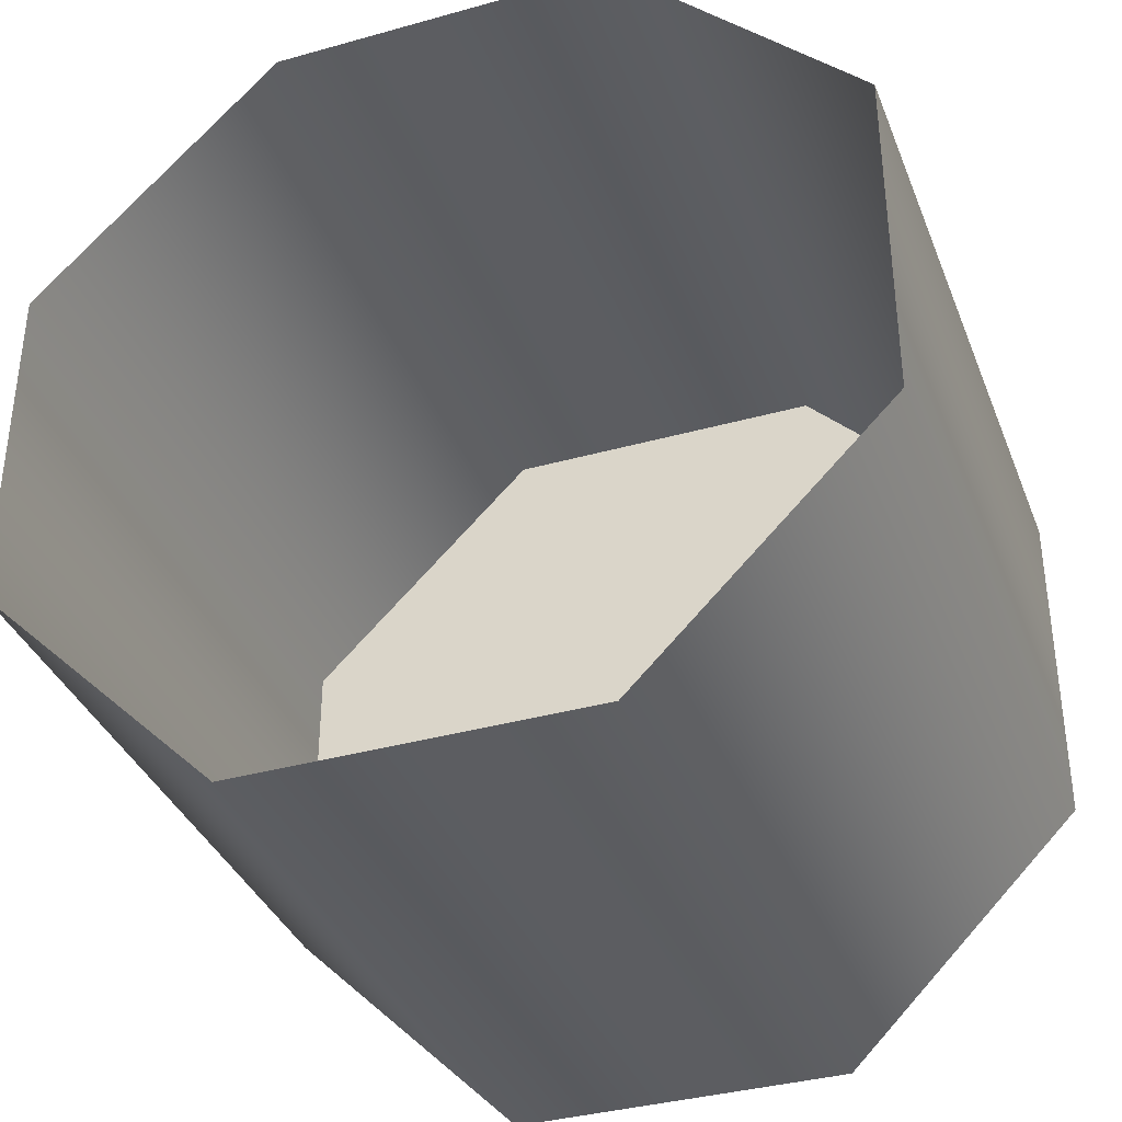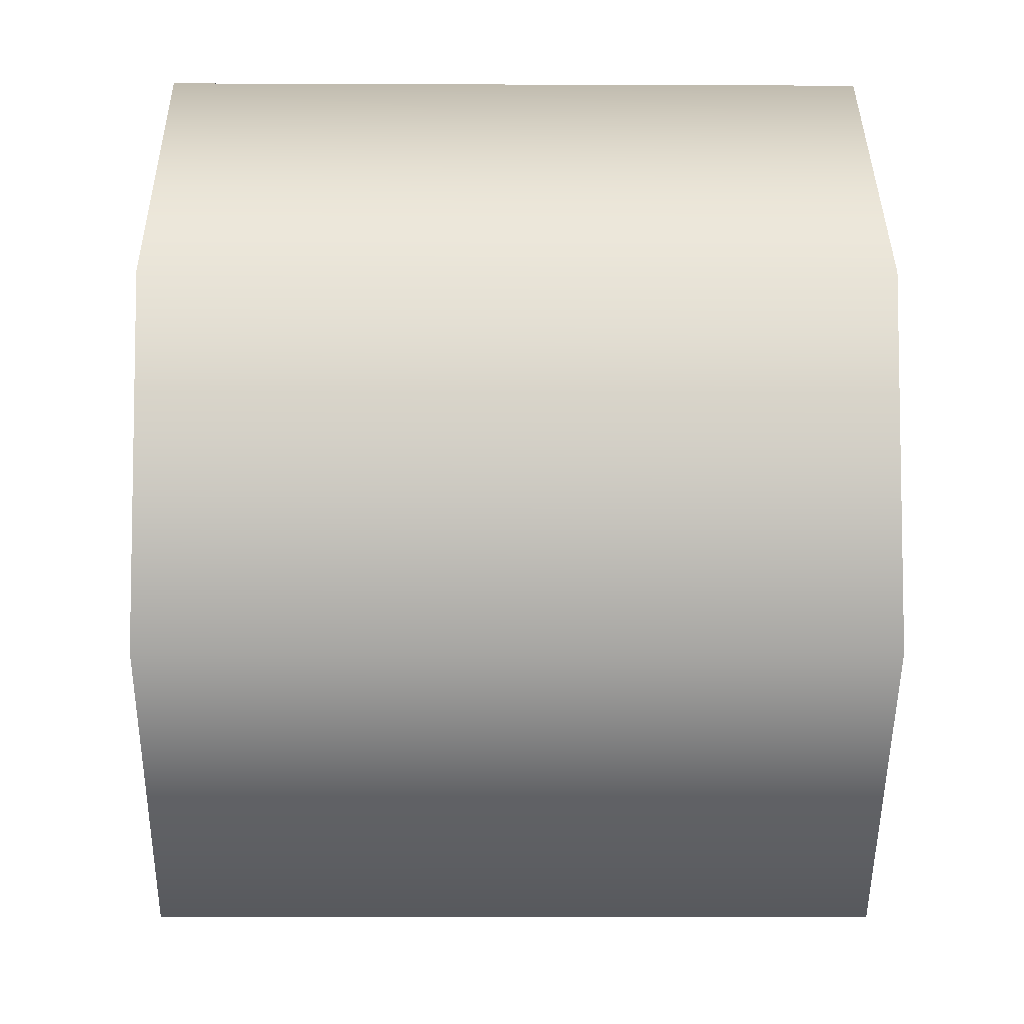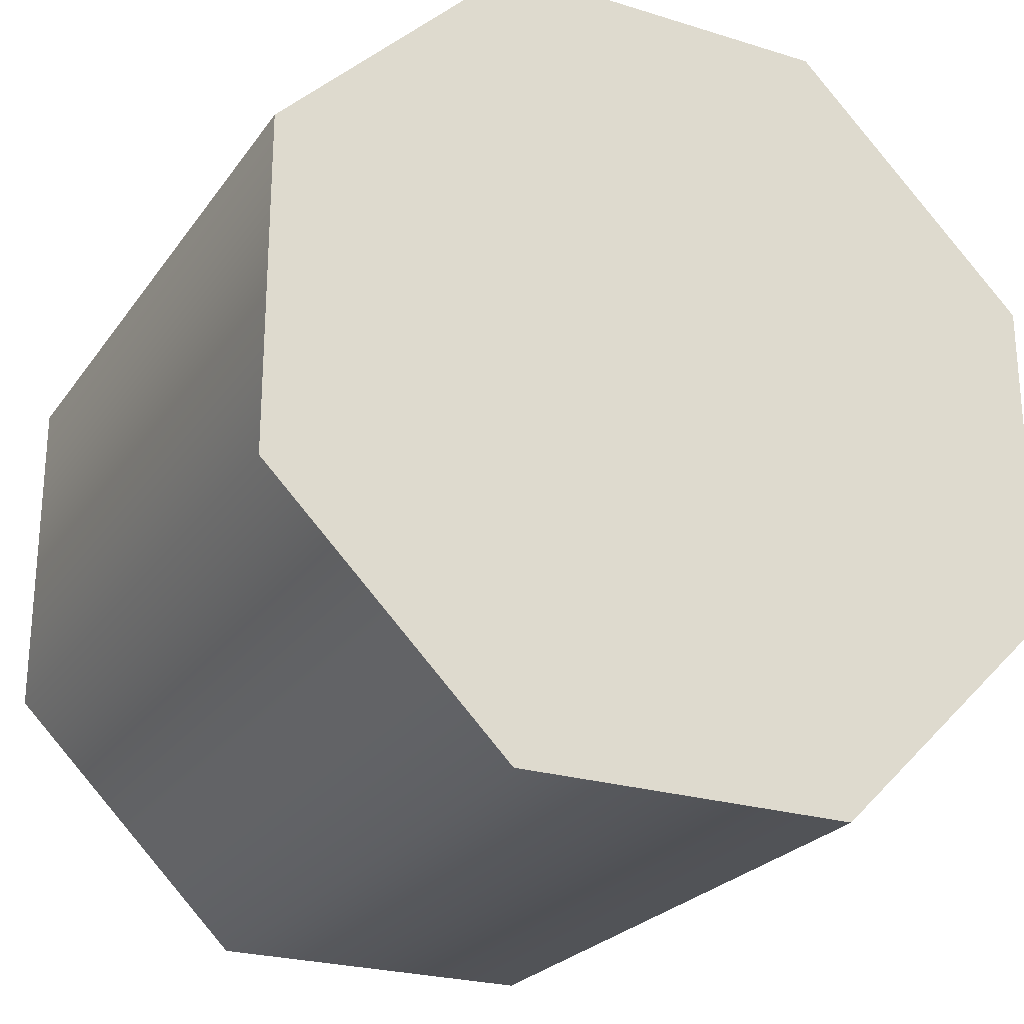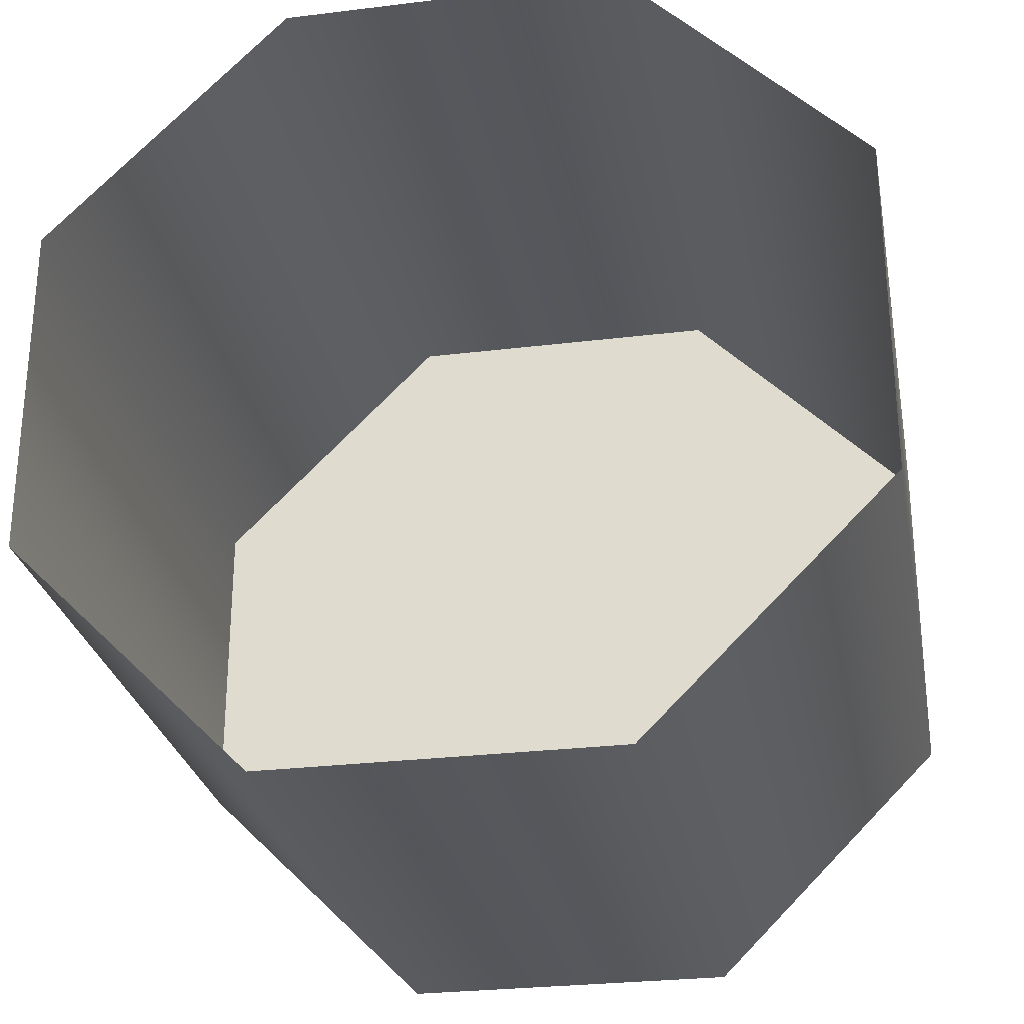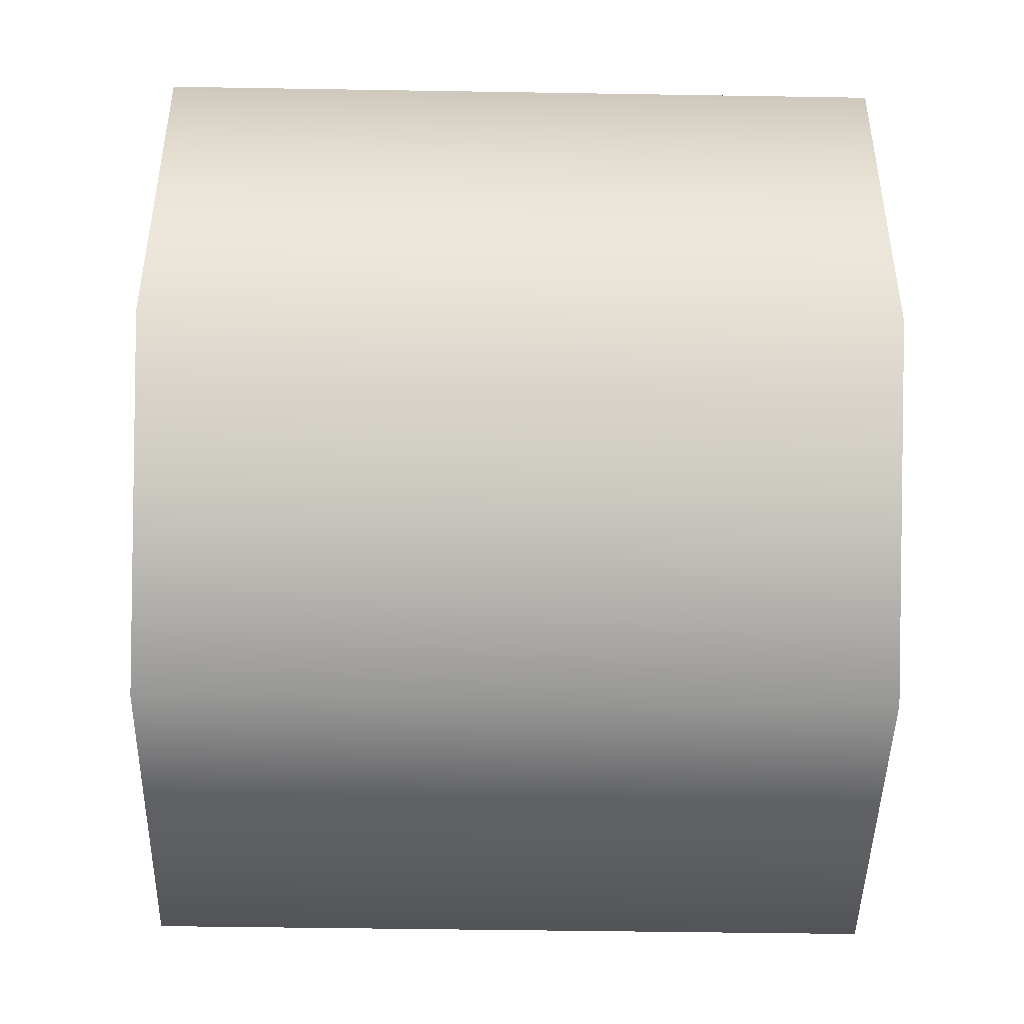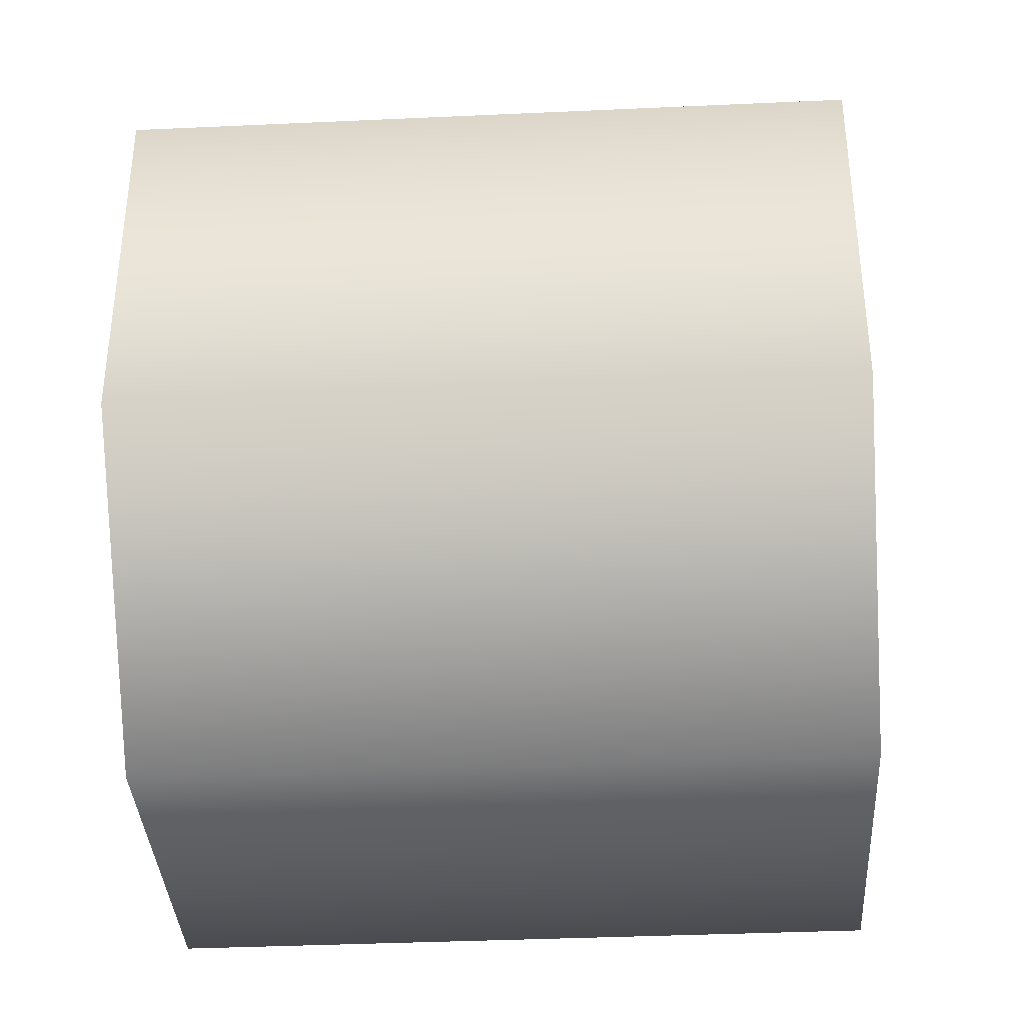
<metadata>
{"format":"obj","ext":"obj","renderer":"f3d","projection":"perspective","resolution":1024,"background":"white","views":[{"elev":-36.5,"azim":-70.0,"up":"+Z"},{"elev":-6.4,"azim":-0.7,"up":"+Y"},{"elev":-24.6,"azim":63.2,"up":"+Z"},{"elev":-27.5,"azim":-79.3,"up":"+Z"},{"elev":-45.5,"azim":-1.1,"up":"+Y"},{"elev":-36.6,"azim":-176.6,"up":"+Z"}]}
</metadata>
<code>
v 1.313 1.574 1.029
v 1.313 1.574 0.9245
v 1.105 1.574 1.029
v 1.105 1.574 0.9245
v 1.313 1.5 1.103
v 1.105 1.5 1.103
v 1.313 1.396 1.103
v 1.313 1.5 1.103
v 1.105 1.396 1.103
v 1.105 1.5 1.103
v 1.313 1.322 1.029
v 1.105 1.322 1.029
v 1.313 1.322 0.9245
v 1.313 1.322 1.029
v 1.105 1.322 0.9245
v 1.105 1.322 1.029
v 1.313 1.396 0.8506
v 1.105 1.396 0.8506
v 1.313 1.5 0.8506
v 1.313 1.396 0.8506
v 1.105 1.5 0.8506
v 1.105 1.396 0.8506
v 1.313 1.574 0.9245
v 1.105 1.574 0.9245
v 1.313 1.574 1.029
v 1.313 1.5 1.103
v 1.313 1.574 0.9245
v 1.313 1.396 1.103
v 1.313 1.322 1.029
v 1.313 1.322 0.9245
v 1.313 1.396 0.8506
v 1.313 1.5 0.8506
g group_66217288_105553122443008
f 1 2 3
f 3 2 4
f 5 1 6
f 6 1 3
f 7 8 9
f 9 8 10
f 11 7 12
f 12 7 9
f 13 14 15
f 15 14 16
f 17 13 18
f 18 13 15
f 19 20 21
f 21 20 22
f 23 19 24
f 24 19 21
f 25 26 27
f 26 28 27
f 28 29 27
f 29 30 27
f 30 31 27
f 31 32 27

</code>
